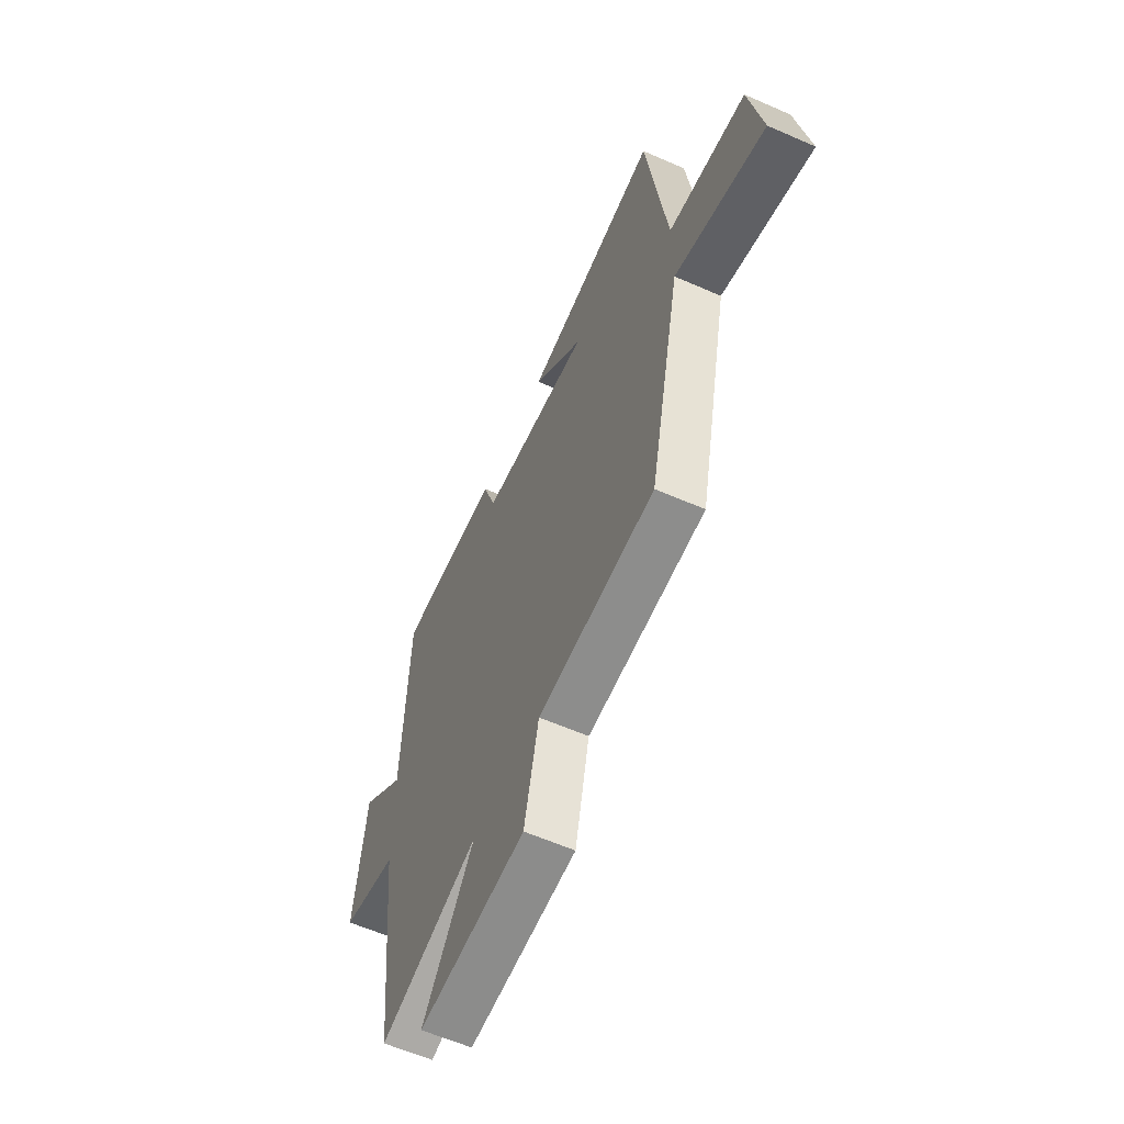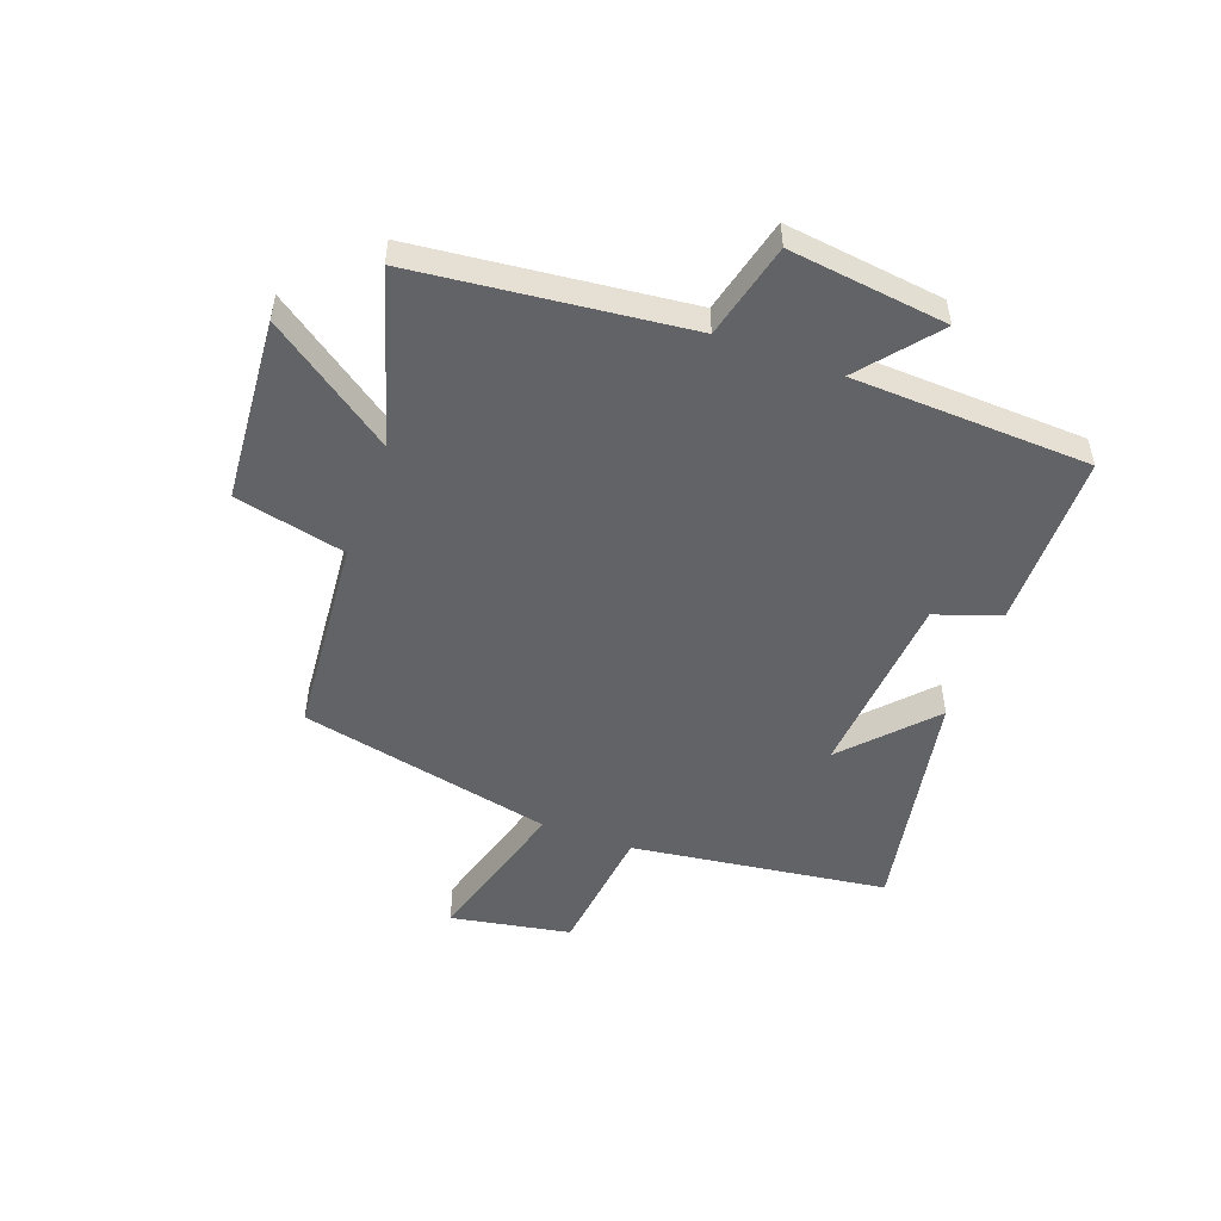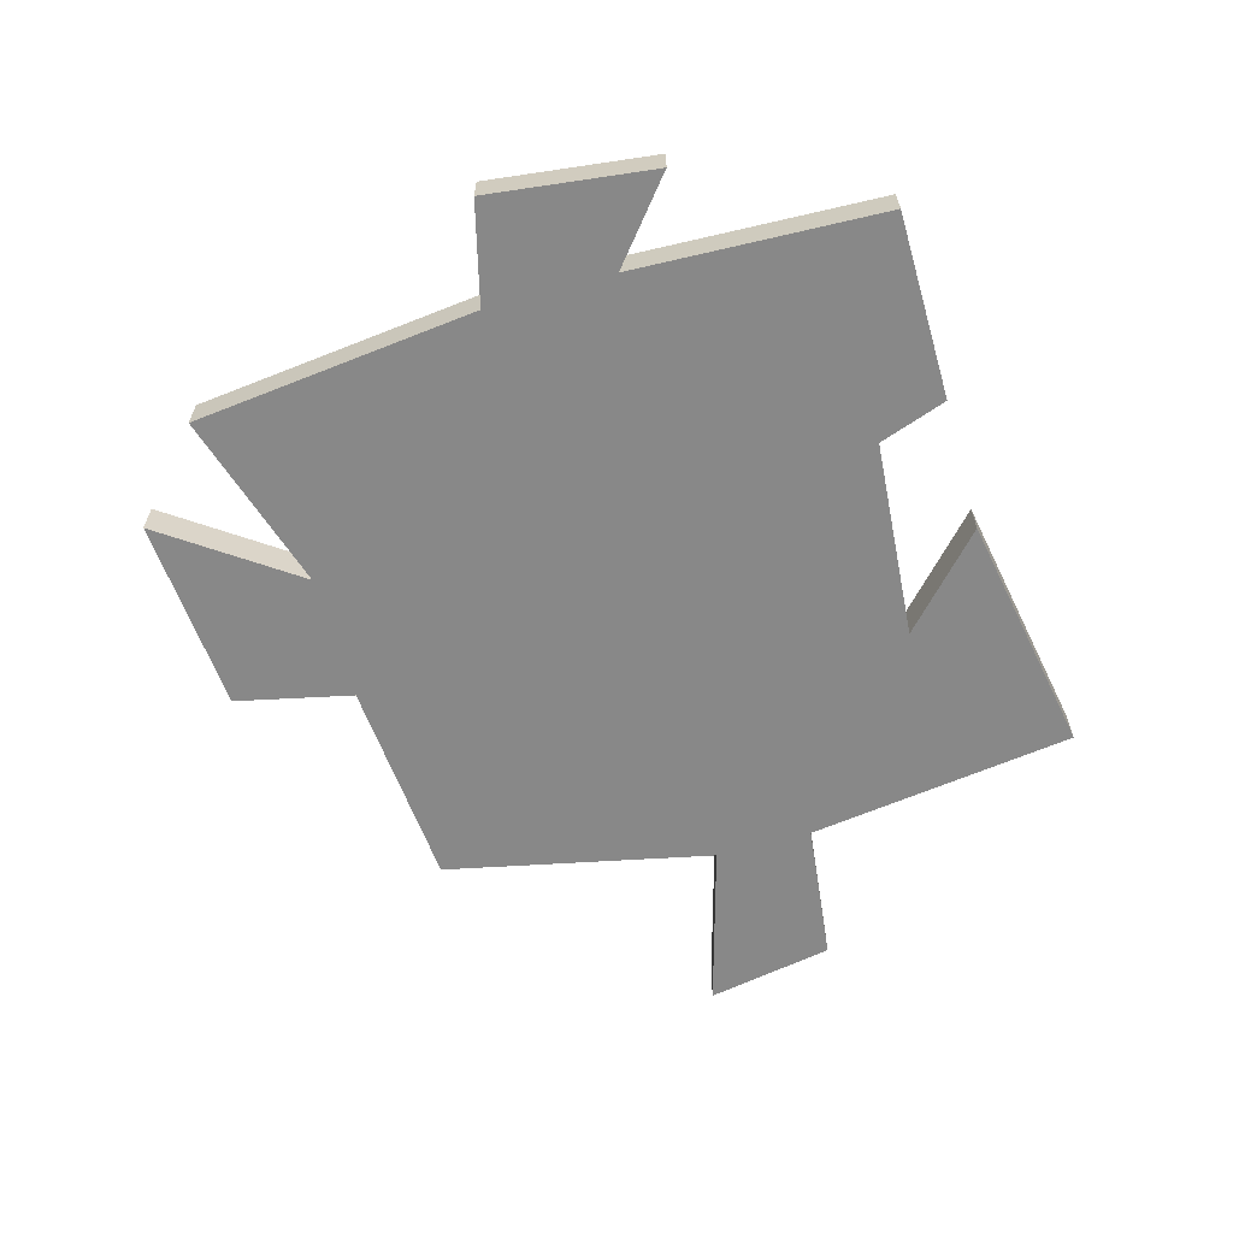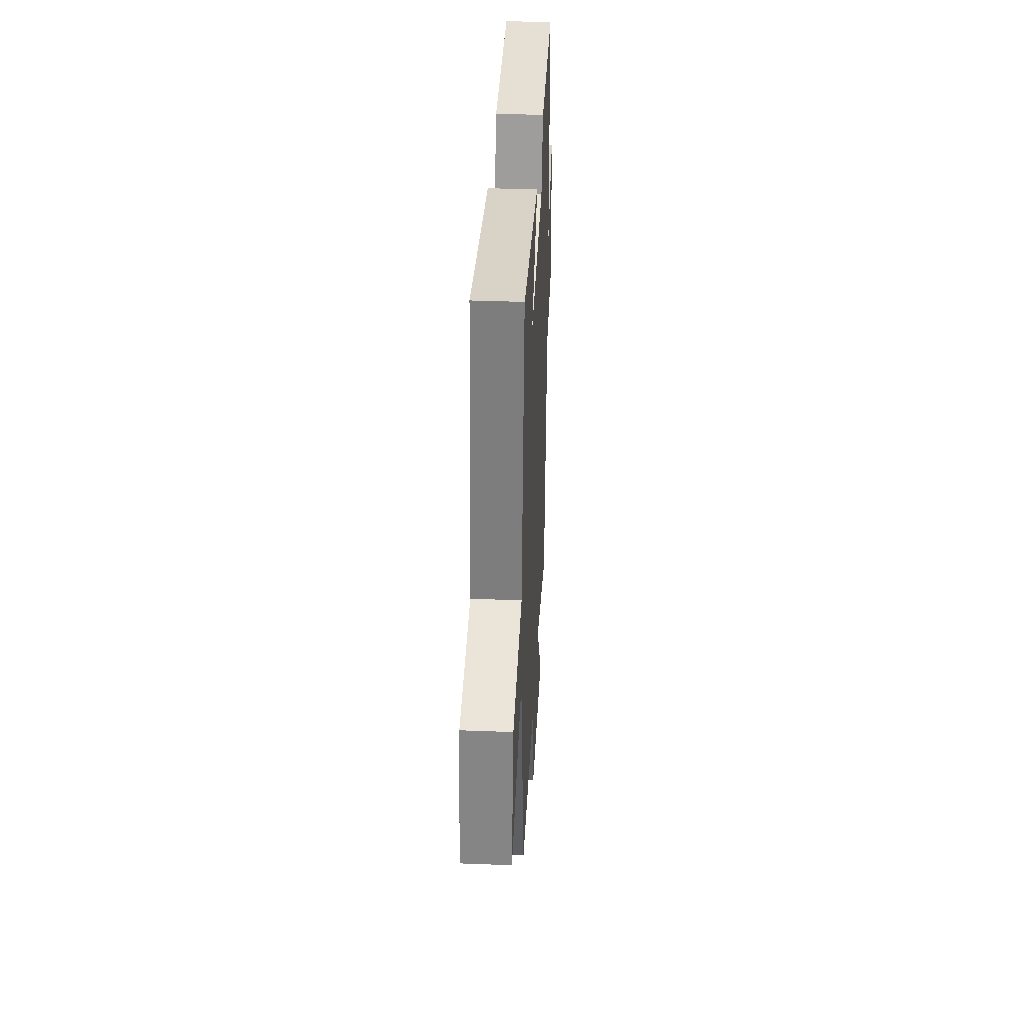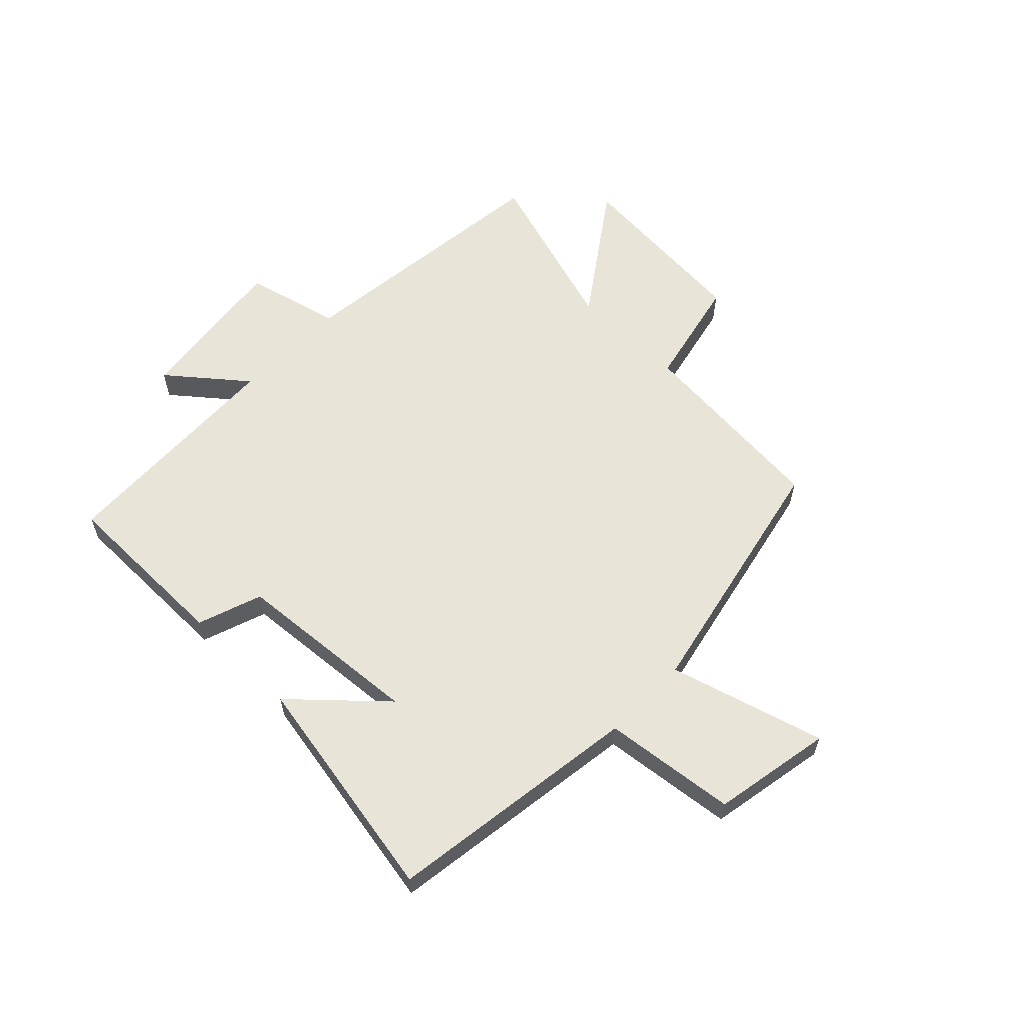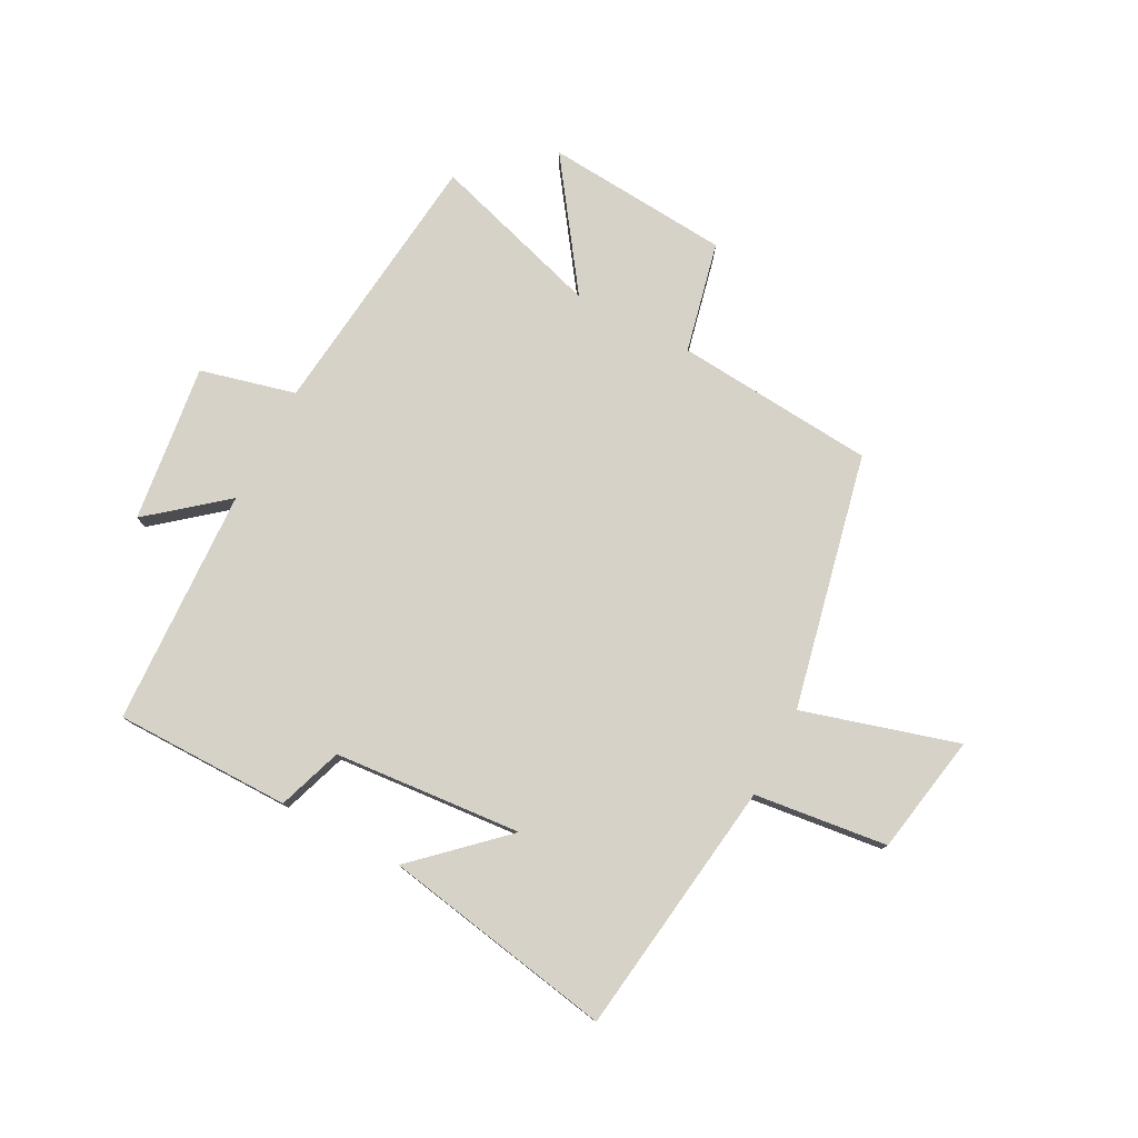
<metadata>
{"format":"obj","ext":"obj","renderer":"f3d","projection":"perspective","resolution":1024,"background":"white","views":[{"elev":-59.7,"azim":65.7,"up":"+Z"},{"elev":-51.0,"azim":-110.2,"up":"+Y"},{"elev":-62.9,"azim":-74.3,"up":"+Y"},{"elev":38.3,"azim":92.8,"up":"+Z"},{"elev":60.2,"azim":44.2,"up":"+Y"},{"elev":77.9,"azim":27.6,"up":"+Y"}]}
</metadata>
<code>
v 0.439 0.07 0.573
v 0.5 0.07 0.129
v 0.731 0.07 0.102
v 0.769 0.07 -0.106
v 0.5 0.07 -0.029
v 0.405 0.07 -0.47
v 0.058 0.07 -0.5
v 0.015 0.07 -0.692
v -0.305 0.07 -0.718
v -0.152 0.07 -0.5
v -0.448 0.07 -0.592
v -0.5 0.07 -0.122
v -0.665 0.07 -0.081
v -0.631 0.07 0.193
v -0.5 0.07 0.086
v -0.483 0.07 0.498
v -0.178 0.07 0.5
v -0.139 0.07 0.388
v 0.187 0.07 0.362
v 0.038 0.07 0.5
v 0.439 0 0.573
v 0.5 0 0.129
v 0.731 0 0.102
v 0.769 0 -0.106
v 0.5 0 -0.029
v 0.405 0 -0.47
v 0.058 0 -0.5
v 0.015 0 -0.692
v -0.305 0 -0.718
v -0.152 0 -0.5
v -0.448 0 -0.592
v -0.5 0 -0.122
v -0.665 0 -0.081
v -0.631 0 0.193
v -0.5 0 0.086
v -0.483 0 0.498
v -0.178 0 0.5
v -0.139 0 0.388
v 0.187 0 0.362
v 0.038 0 0.5
f 19 20 1 2
f 18 19 2
f 15 16 17 18
f 15 18 2
f 12 13 14 15
f 10 11 12 15
f 10 15 2
f 7 8 9 10
f 5 6 7 10
f 5 10 2
f 2 3 4 5
f 22 21 40 39
f 22 39 38
f 38 37 36 35
f 22 38 35
f 35 34 33 32
f 35 32 31 30
f 22 35 30
f 30 29 28 27
f 30 27 26 25
f 22 30 25
f 25 24 23 22
f 1 21 22 2
f 2 22 23 3
f 3 23 24 4
f 4 24 25 5
f 5 25 26 6
f 6 26 27 7
f 7 27 28 8
f 8 28 29 9
f 9 29 30 10
f 10 30 31 11
f 11 31 32 12
f 12 32 33 13
f 13 33 34 14
f 14 34 35 15
f 15 35 36 16
f 16 36 37 17
f 17 37 38 18
f 18 38 39 19
f 19 39 40 20
f 20 40 21 1

</code>
